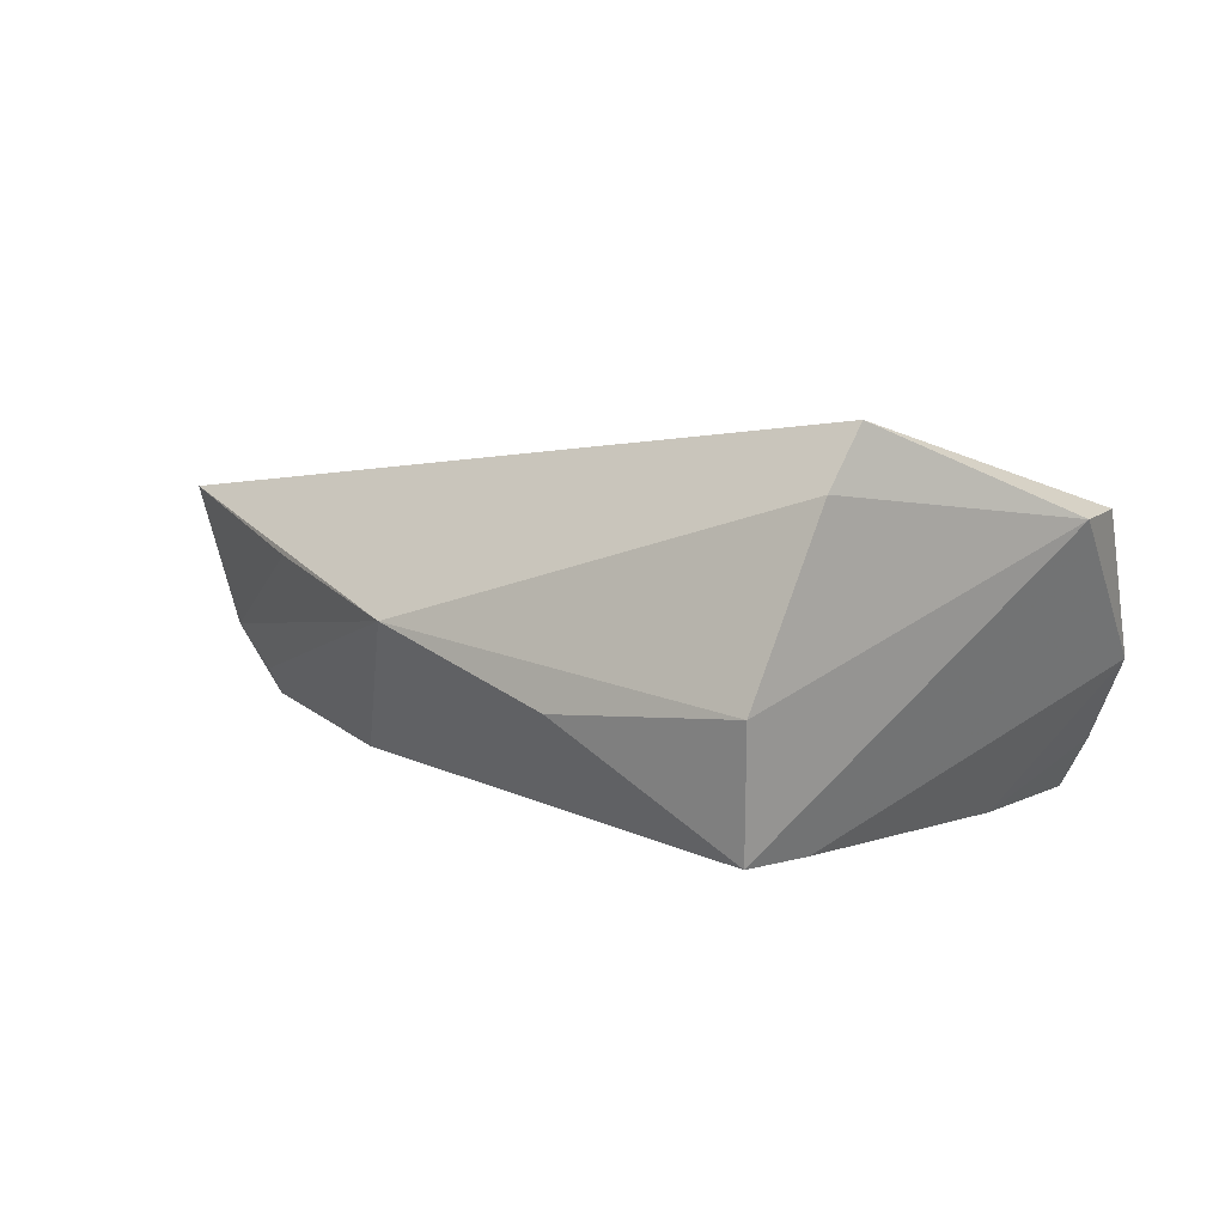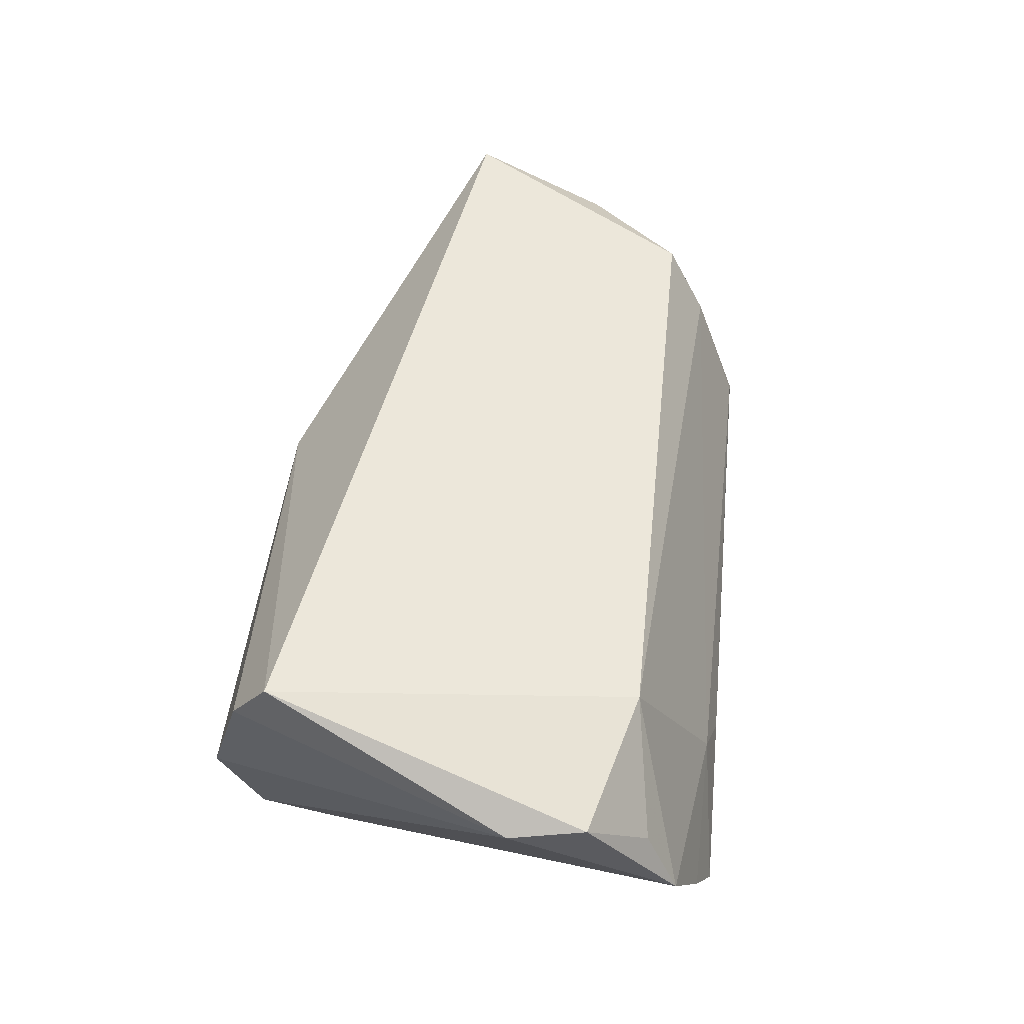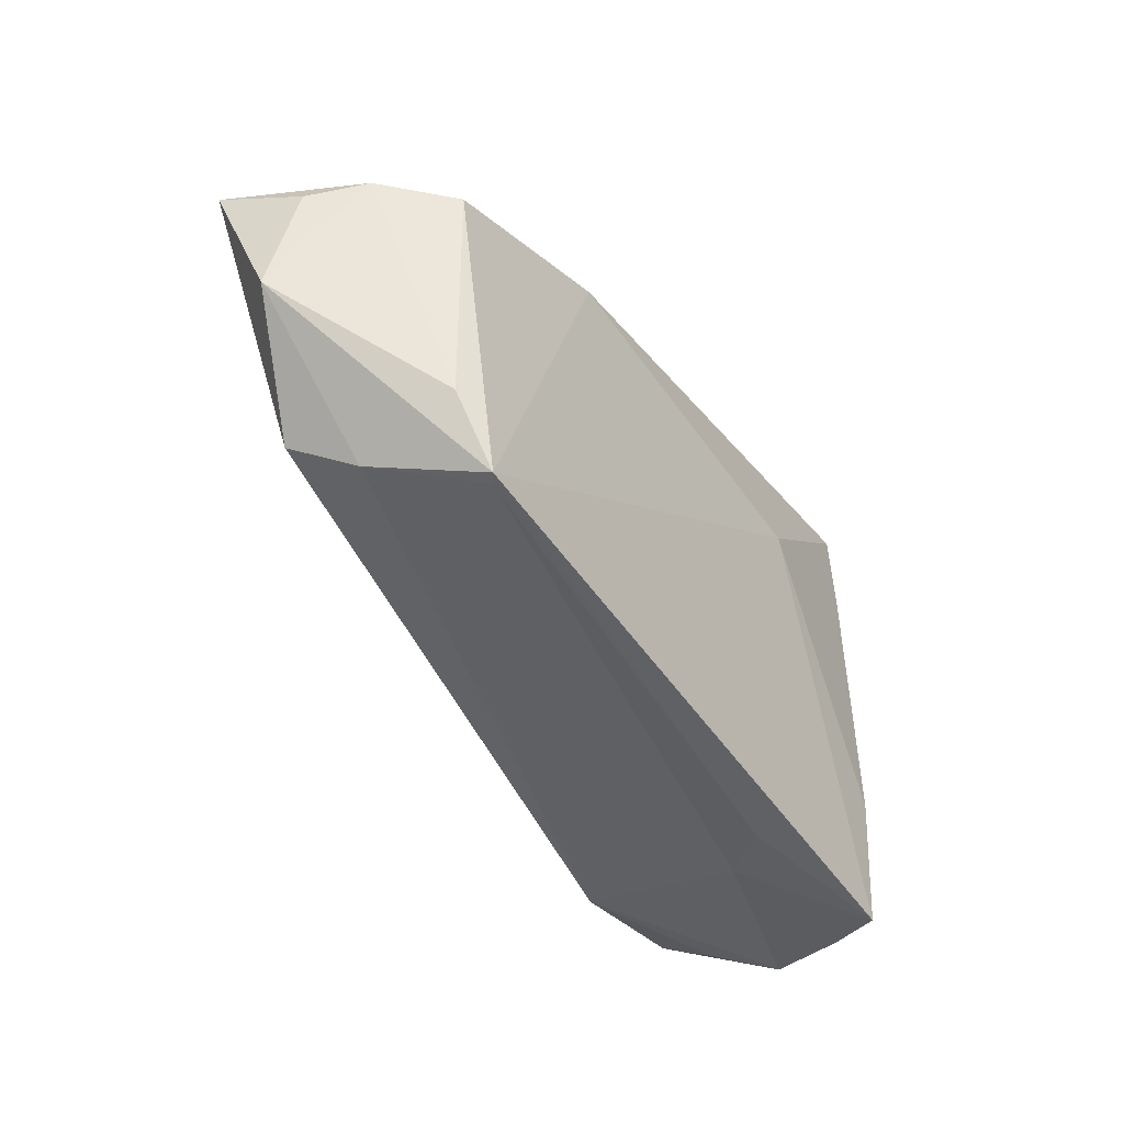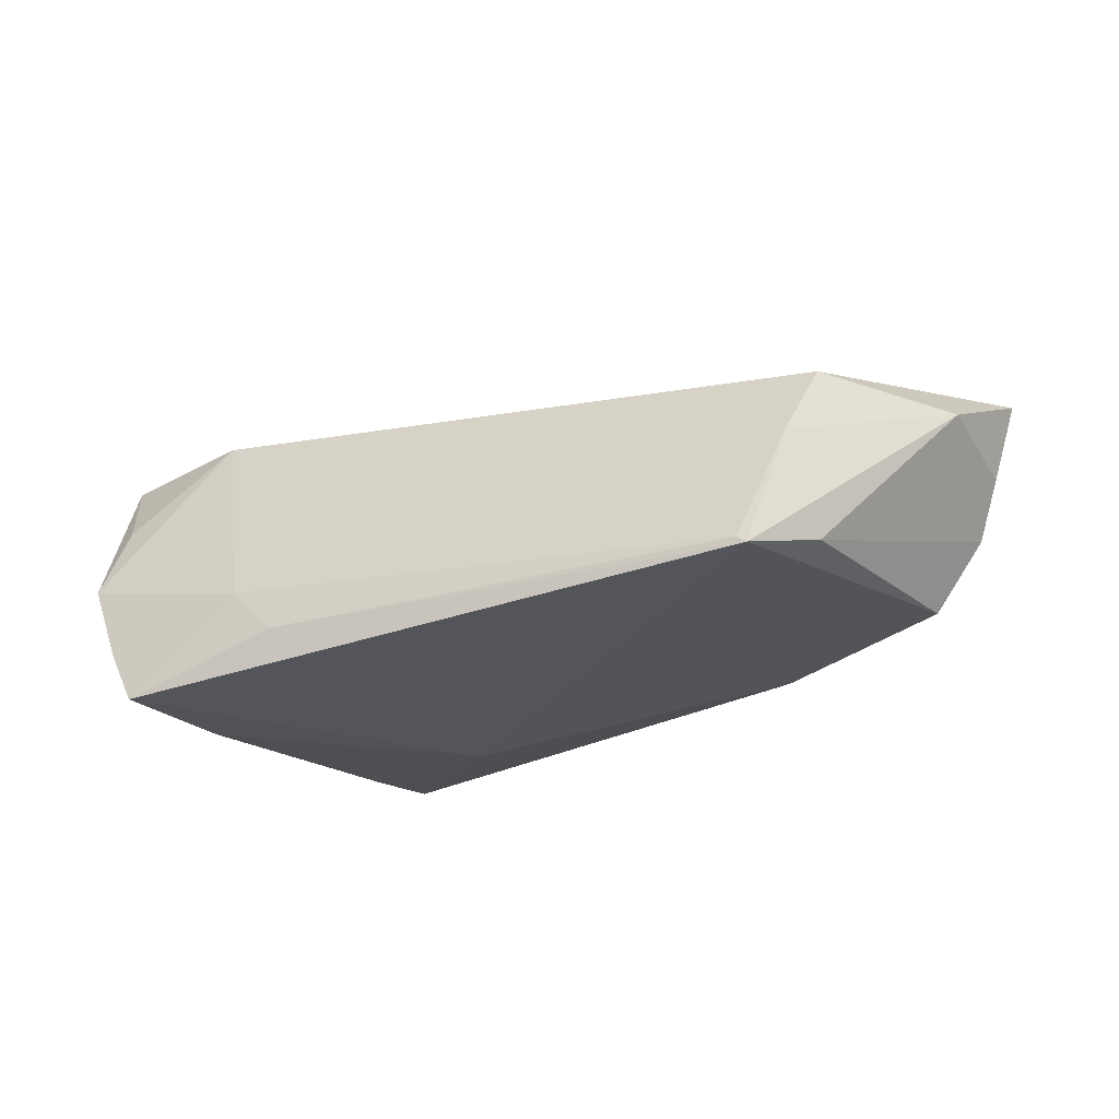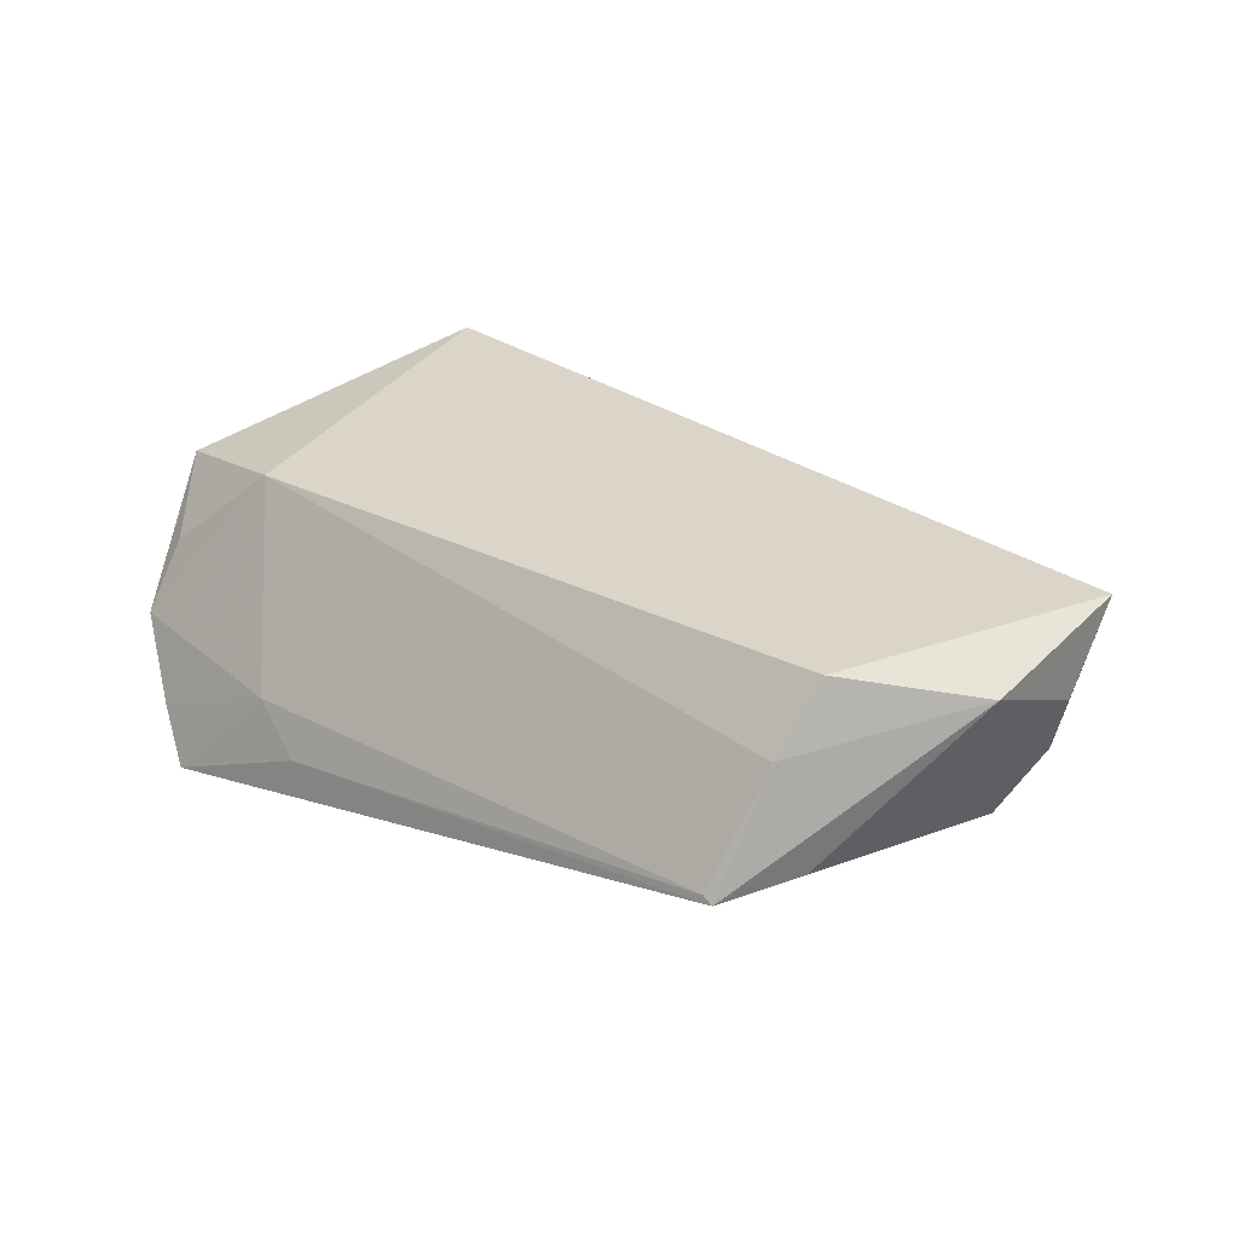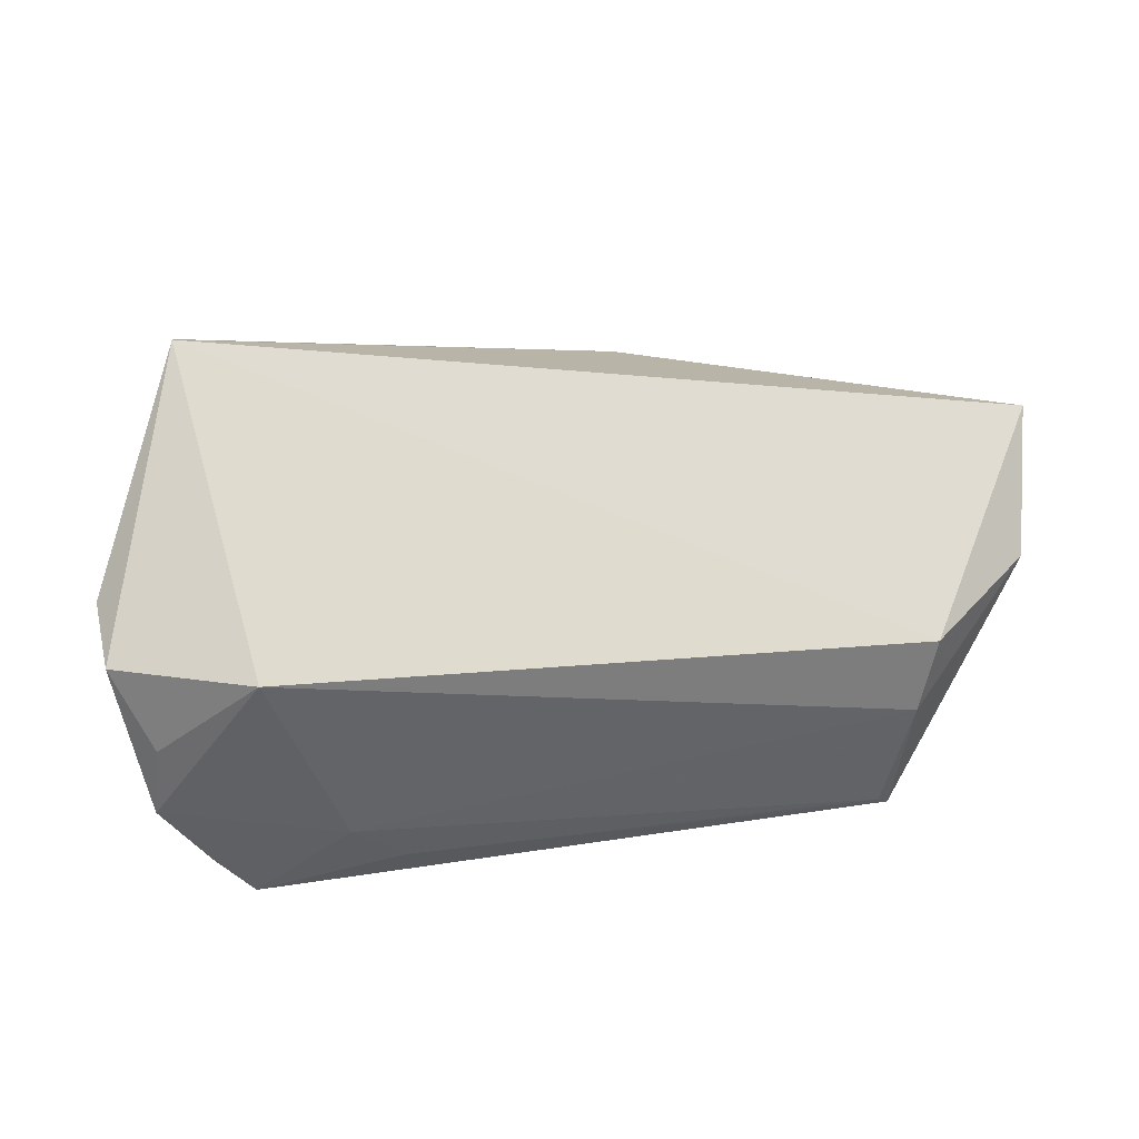
<metadata>
{"format":"obj","ext":"obj","renderer":"f3d","projection":"perspective","resolution":1024,"background":"white","views":[{"elev":4.1,"azim":-142.8,"up":"+Z"},{"elev":52.5,"azim":-81.4,"up":"+Z"},{"elev":-46.4,"azim":116.8,"up":"+Y"},{"elev":-17.5,"azim":28.6,"up":"+Z"},{"elev":22.1,"azim":42.2,"up":"+Z"},{"elev":62.1,"azim":-2.8,"up":"+Z"}]}
</metadata>
<code>
v -0.0465 -0.02658 0.005815
v 0.06368 0.003634 0.00211
v -0.05161 -0.01902 0.01484
v -0.03378 0.03016 -0.02199
v 0.05775 0.008965 -0.007851
v 0.04772 -0.03111 -0.01107
v -0.03697 0.03451 -0.005662
v -0.01041 0.03451 -0.006922
v -0.02324 -0.03328 -0.007644
v -0.04801 -0.03101 -0.003569
v -0.04339 0.02299 0.02471
v -0.03229 -0.02333 0.01686
v 0.01467 0.03356 0.001976
v 0.06282 0.009451 -0.001984
v 0.04641 -0.03108 -0.01024
v 0.06719 0.0126 0.01672
v -0.0368 -0.01788 -0.02177
v 0.05256 -0.0194 0.01314
v 0.06579 0.007655 0.005362
v 0.05307 -0.02189 -0.009055
v -0.04193 -0.03404 -0.01392
v 0.05031 -0.02481 0.004315
v 0.05725 0.007217 -0.01127
v 0.04026 0.02345 0.008478
v -0.03718 -0.03596 -0.02067
v 0.0655 -0.005965 0.009717
v -0.01644 -0.0345 -0.01353
v -0.03488 0.0193 -0.02199
v -0.05345 -0.009134 0.01388
v 0.03373 0.01476 -0.01595
v -0.01178 0.01033 -0.02199
v -0.04238 0.0281 0.0171
f 16 11 18
f 13 11 16
f 12 18 11
f 16 18 26
f 3 11 29
f 3 12 11
f 3 1 12
f 31 6 25
f 8 4 7
f 7 13 8
f 7 4 29
f 18 12 22
f 22 26 18
f 22 6 26
f 12 9 22
f 20 6 23
f 26 6 20
f 23 14 20
f 24 13 16
f 16 14 24
f 24 14 13
f 23 13 5
f 5 14 23
f 13 14 5
f 16 26 19
f 19 14 16
f 26 14 19
f 17 31 25
f 30 31 4
f 30 13 23
f 23 6 30
f 6 31 30
f 8 13 30
f 30 4 8
f 11 13 32
f 13 7 32
f 29 11 32
f 32 7 29
f 25 6 27
f 27 9 25
f 25 9 21
f 21 17 25
f 12 1 10
f 10 9 12
f 10 21 9
f 1 3 10
f 10 3 29
f 17 21 10
f 6 22 15
f 15 22 9
f 15 27 6
f 9 27 15
f 2 14 26
f 26 20 2
f 2 20 14
f 4 31 28
f 31 17 28
f 17 10 28
f 29 4 28
f 28 10 29

</code>
